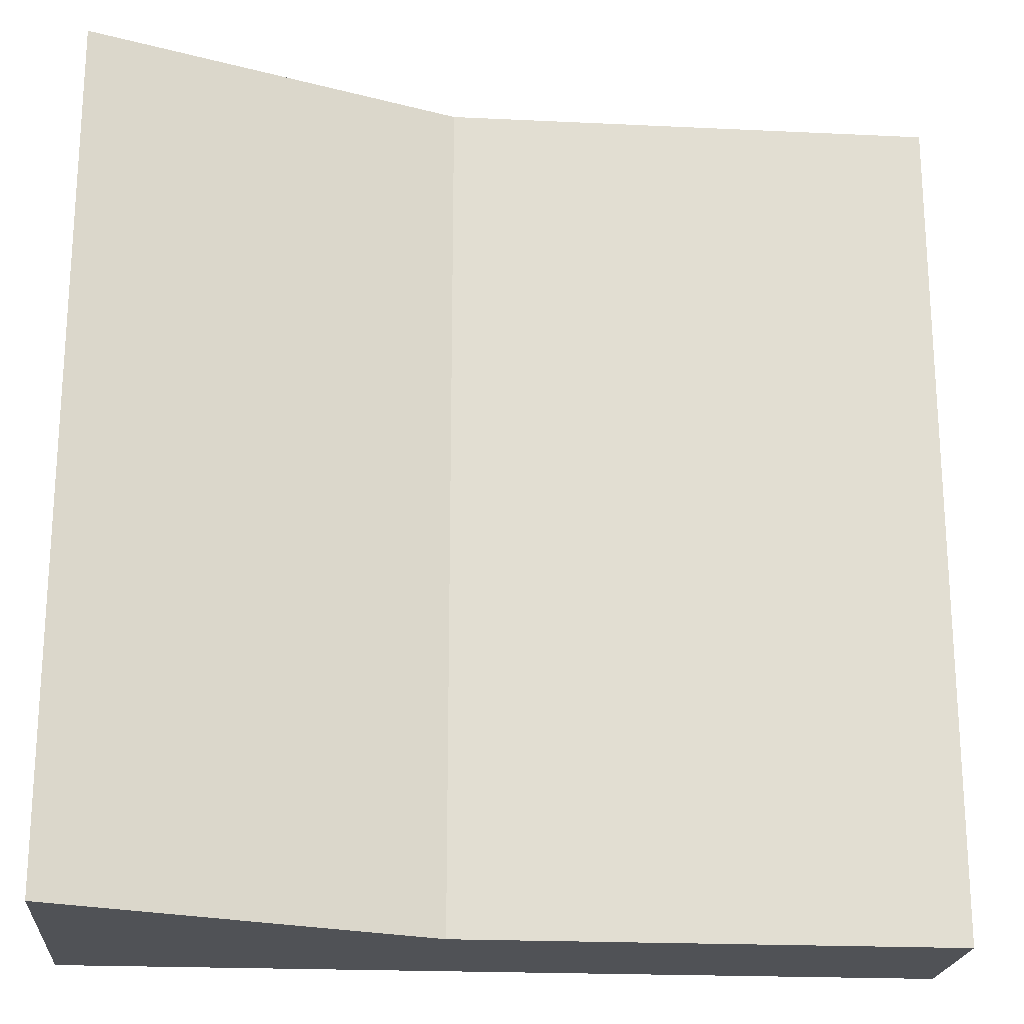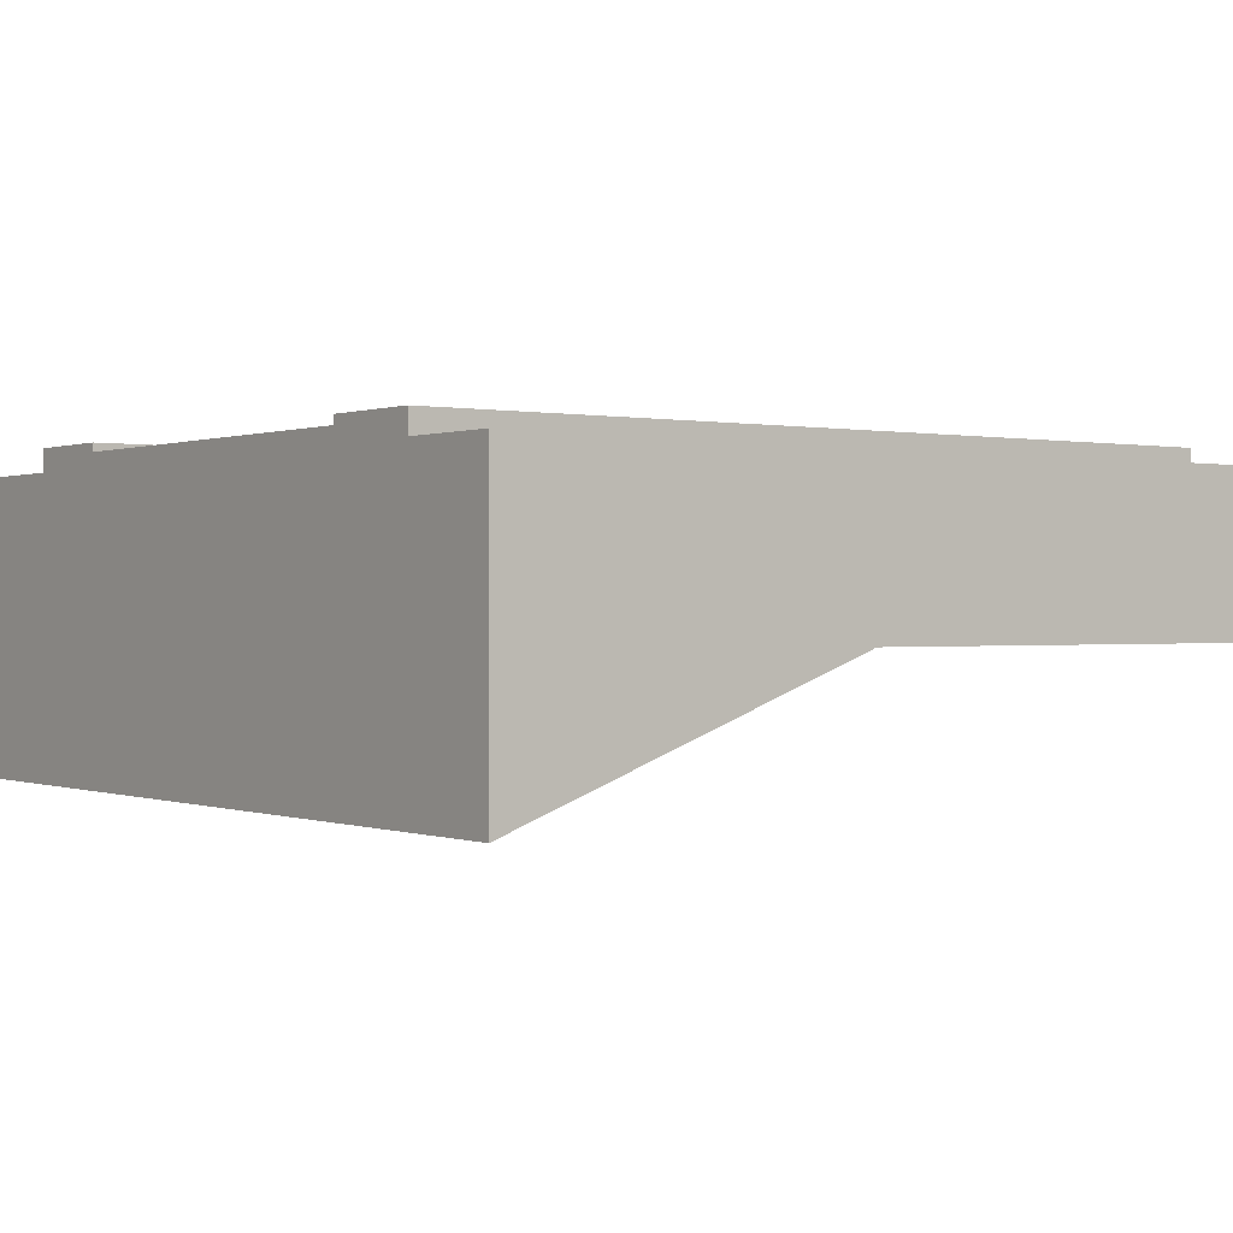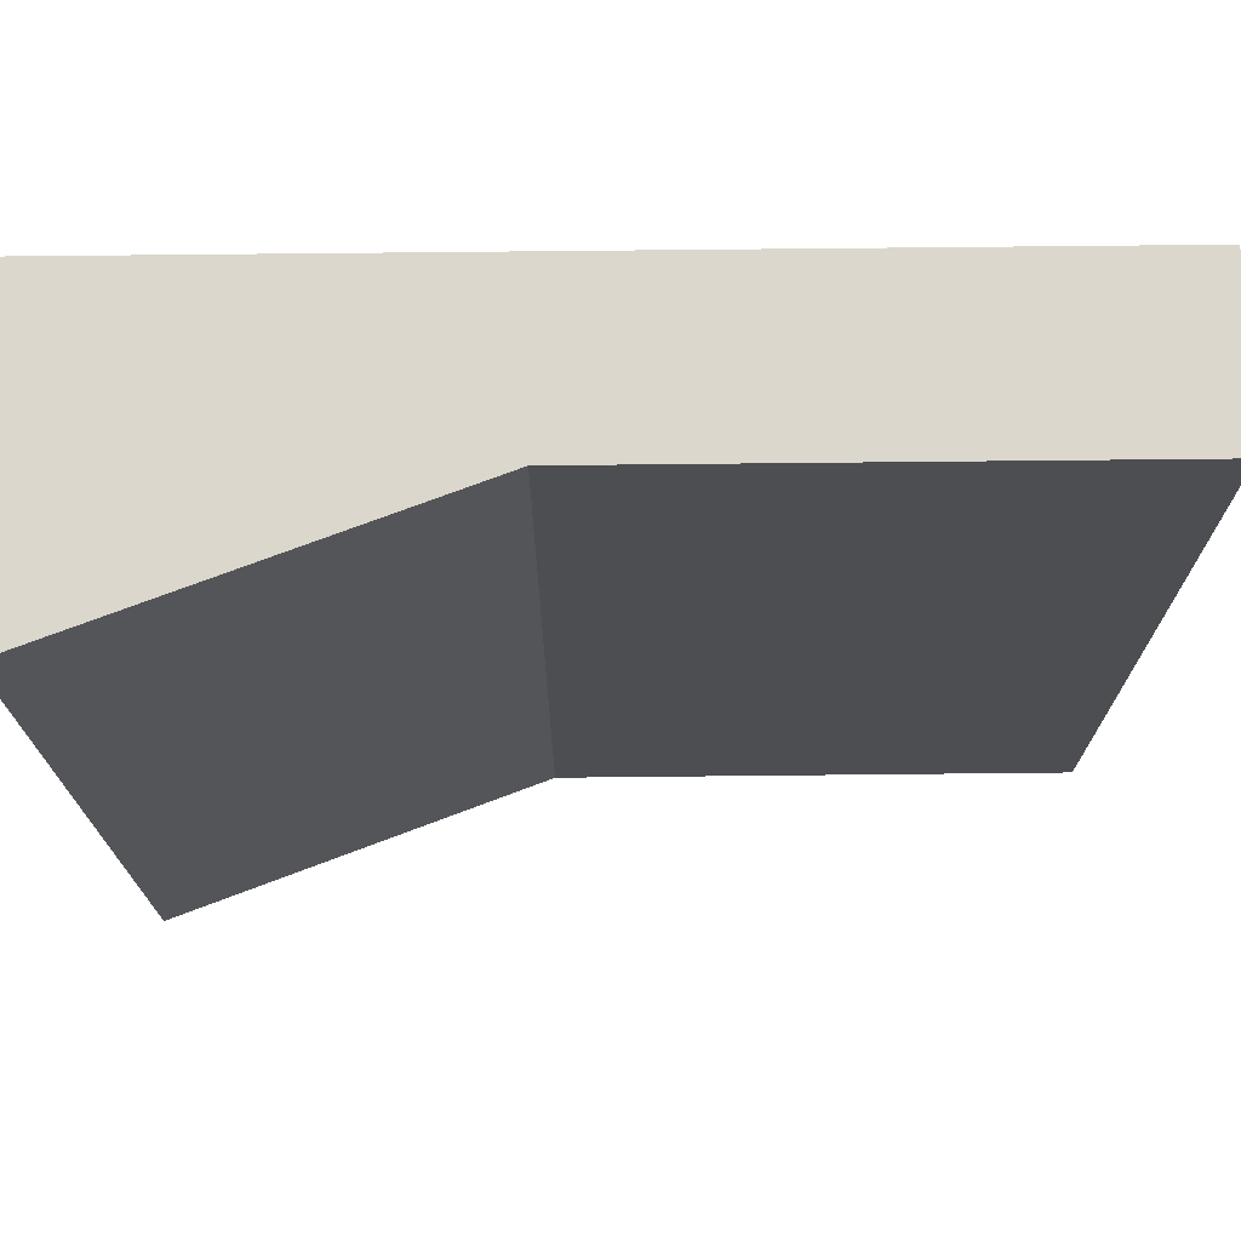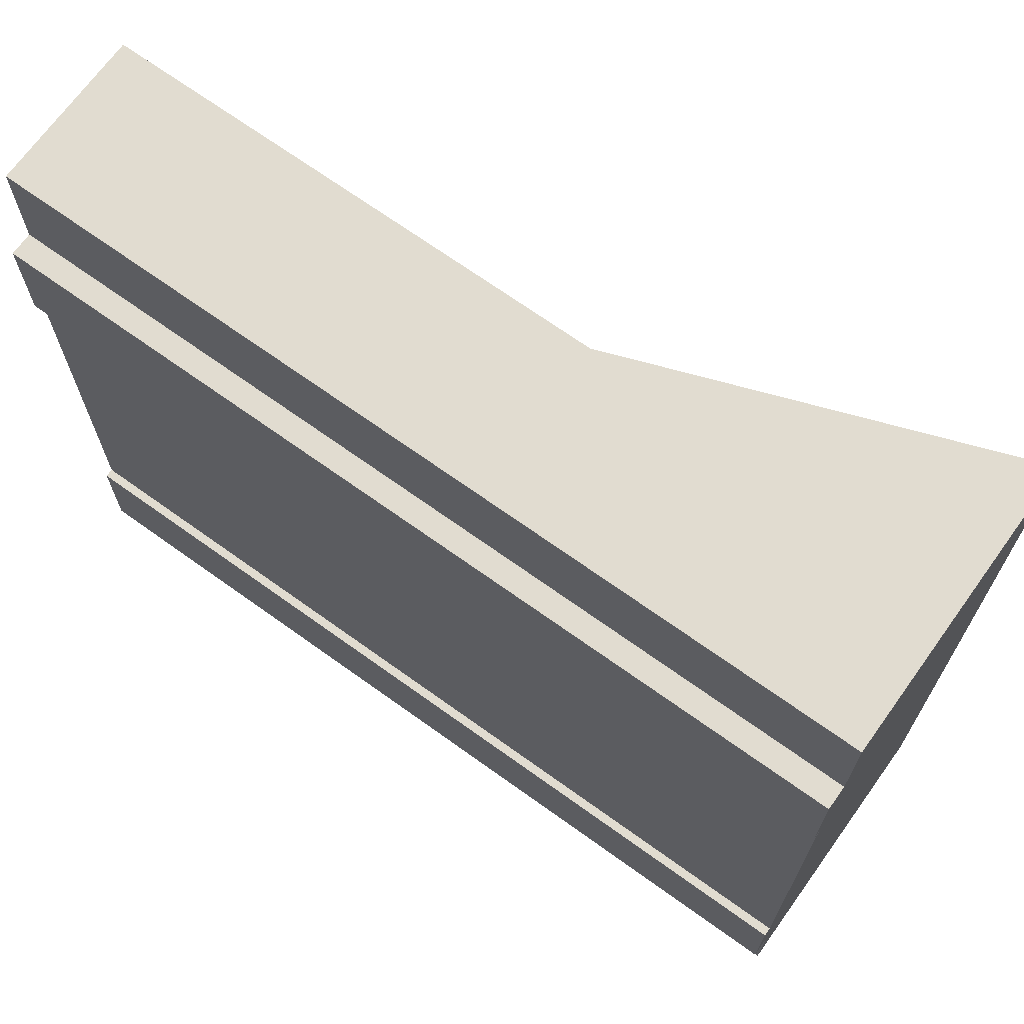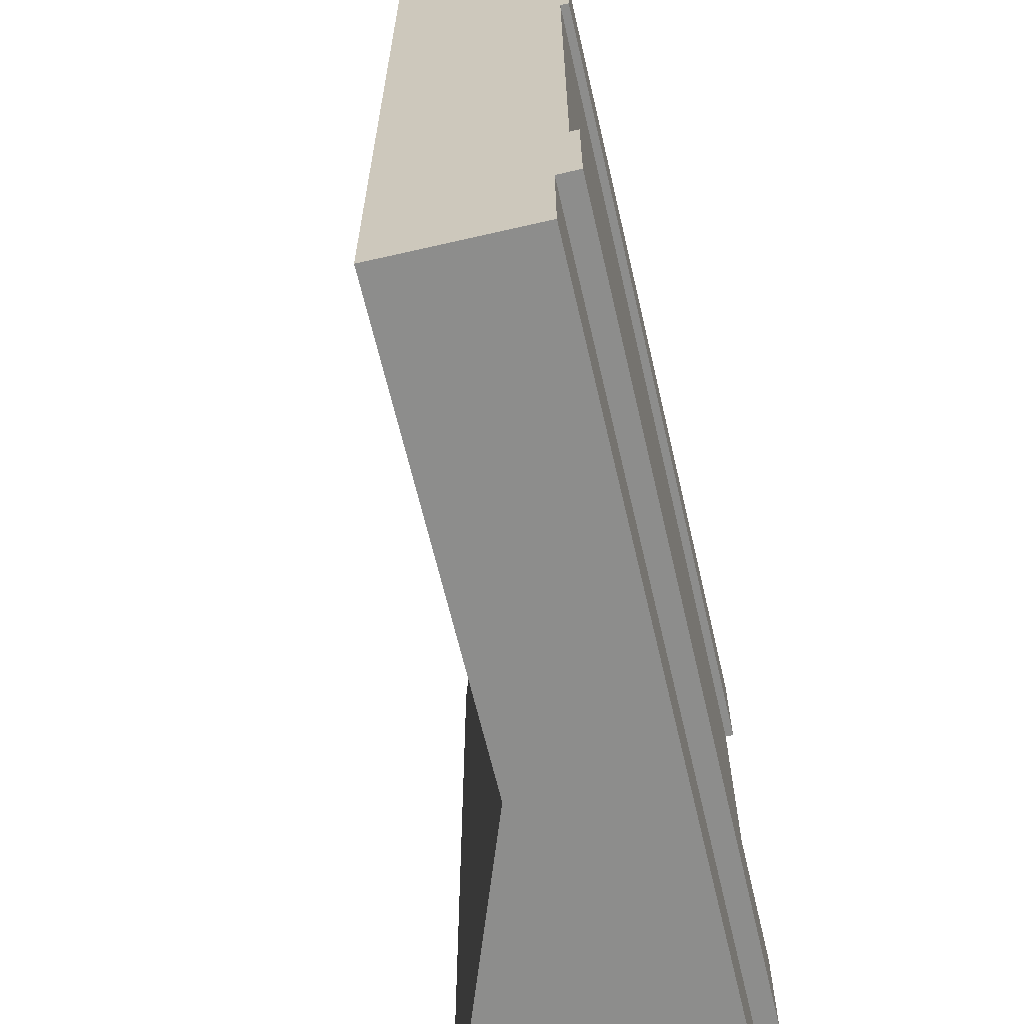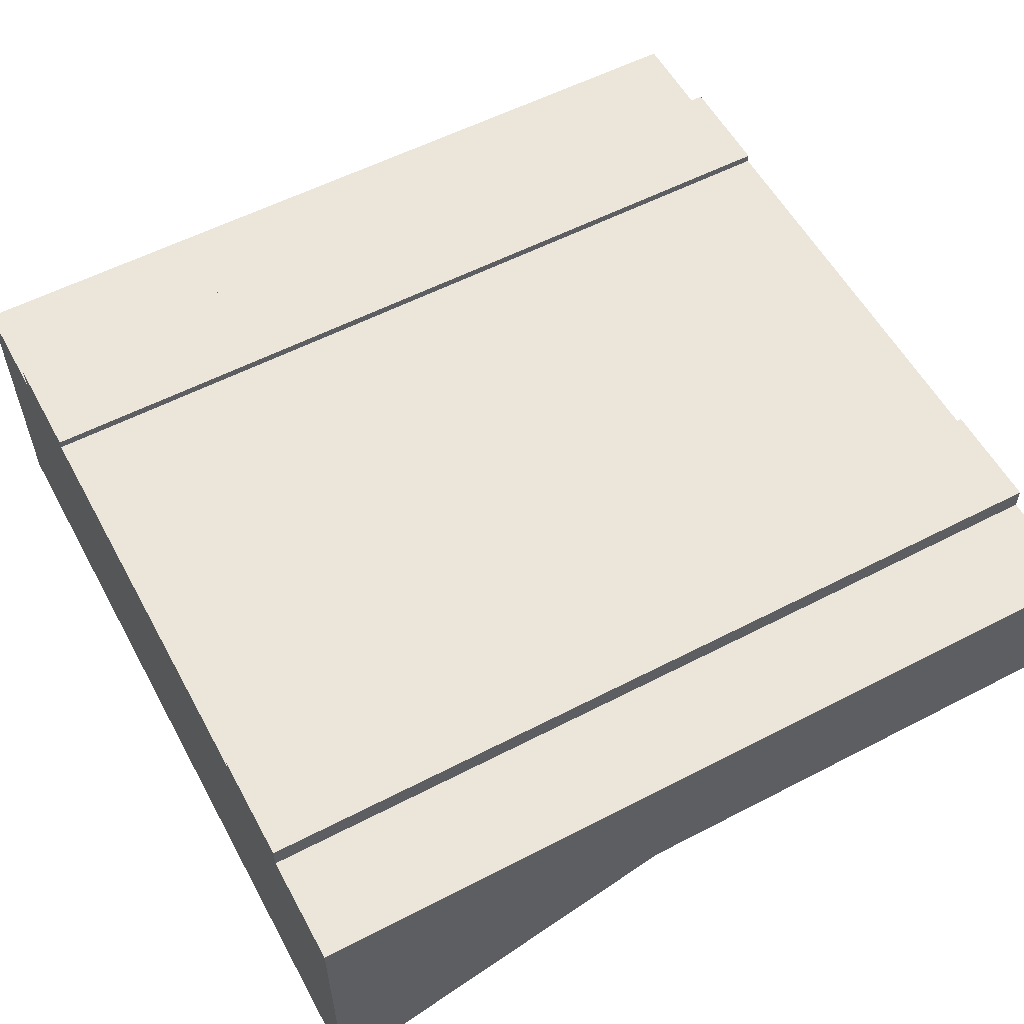
<metadata>
{"format":"obj","ext":"obj","renderer":"f3d","projection":"perspective","resolution":1024,"background":"white","views":[{"elev":-21.1,"azim":-4.9,"up":"+Z"},{"elev":0.2,"azim":-36.5,"up":"+Y"},{"elev":72.8,"azim":-0.6,"up":"+Z"},{"elev":69.4,"azim":-144.3,"up":"+Z"},{"elev":-64.5,"azim":103.1,"up":"+Z"},{"elev":56.7,"azim":-28.4,"up":"+Y"}]}
</metadata>
<code>
g tile087
v 0.5 0.3567 0.25
v -0.5 0.3567 0.25
v 0.5 0.3567 -0.25
v -0.5 0.3567 -0.25
v -0.5 0.2567 0.25
v -0.5 0.2567 -0.25
v 0.5 0.2567 -0.25
v 0.5 0.2567 0.25
v 0.5 0.1567 -0.5
v 0.5 0.1567 -0.375
v 0.5 0.34 -0.5
v 0.5 0.34 -0.375
v 0.5 0.34 0.5
v 0.5 0.1567 0.5
v -0.5 0.34 0.5
v -0.07273 0.1567 0.5
v -0.5 2.766e-14 0.5
v -0.07273 0.1567 -0.5
v -0.5 0.34 -0.5
v -0.5 0 -0.5
v 0.5 0.1567 0.375
v -0.5 2.418e-14 0.375
v -0.5 0.34 0.375
v -0.5 3.429e-15 -0.375
v -0.5 0.34 -0.375
v 0.5 0.34 0.375
v 0.5 0.3667 0.25
v -0.5 0.3667 0.25
v -0.5 0.3667 -0.25
v -0.5 0.3667 -0.375
v 0.5 0.3667 -0.25
v 0.5 0.3667 -0.375
v -0.5 0.3667 0.375
v 0.5 0.3667 0.375
f 3 2 1
f 2 3 4
f 2 6 5
f 6 2 4
f 3 8 7
f 8 3 1
f 11 10 9
f 10 11 12
f 15 14 13
f 14 15 16
f 16 15 17
f 18 11 9
f 11 18 19
f 19 18 20
f 18 14 16
f 14 18 21
f 21 18 10
f 10 18 9
f 17 23 22
f 23 17 15
f 22 16 17
f 16 22 18
f 18 22 24
f 18 24 20
f 24 19 20
f 19 24 25
f 12 19 25
f 19 12 11
f 26 15 13
f 15 26 23
f 26 14 21
f 14 26 13
f 2 27 1
f 27 2 28
f 31 30 29
f 30 31 32
f 29 3 31
f 3 29 4
f 34 28 33
f 28 34 27
f 23 5 22
f 5 23 2
f 2 23 33
f 2 33 28
f 6 22 5
f 6 24 22
f 24 6 25
f 25 6 4
f 25 4 30
f 30 4 29
f 25 32 12
f 32 25 30
f 33 26 34
f 26 33 23
f 10 7 21
f 7 10 12
f 7 12 3
f 3 12 32
f 3 32 31
f 8 21 7
f 21 8 26
f 26 8 1
f 26 1 34
f 34 1 27

</code>
